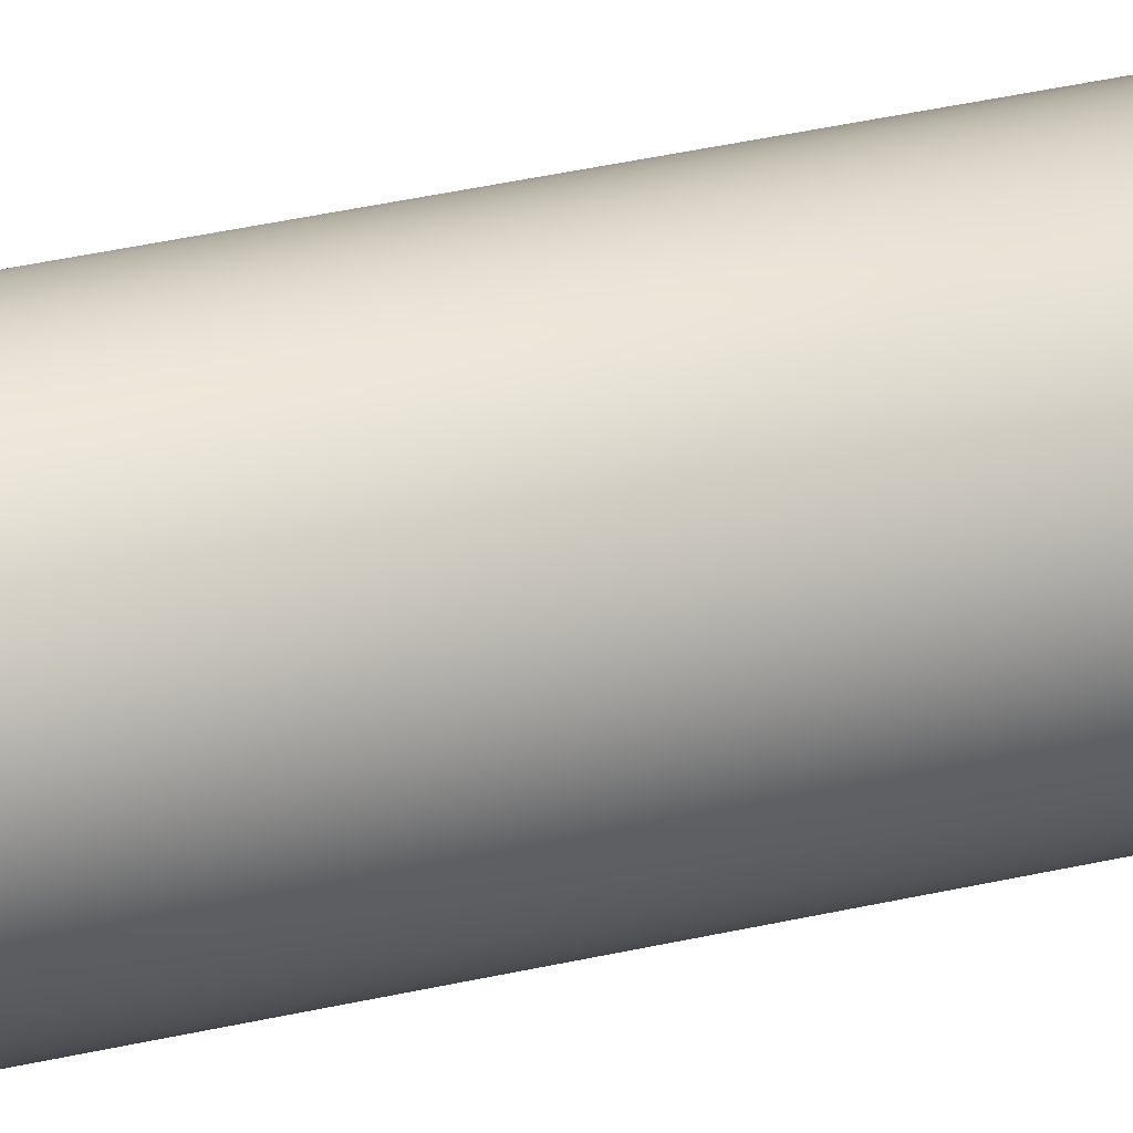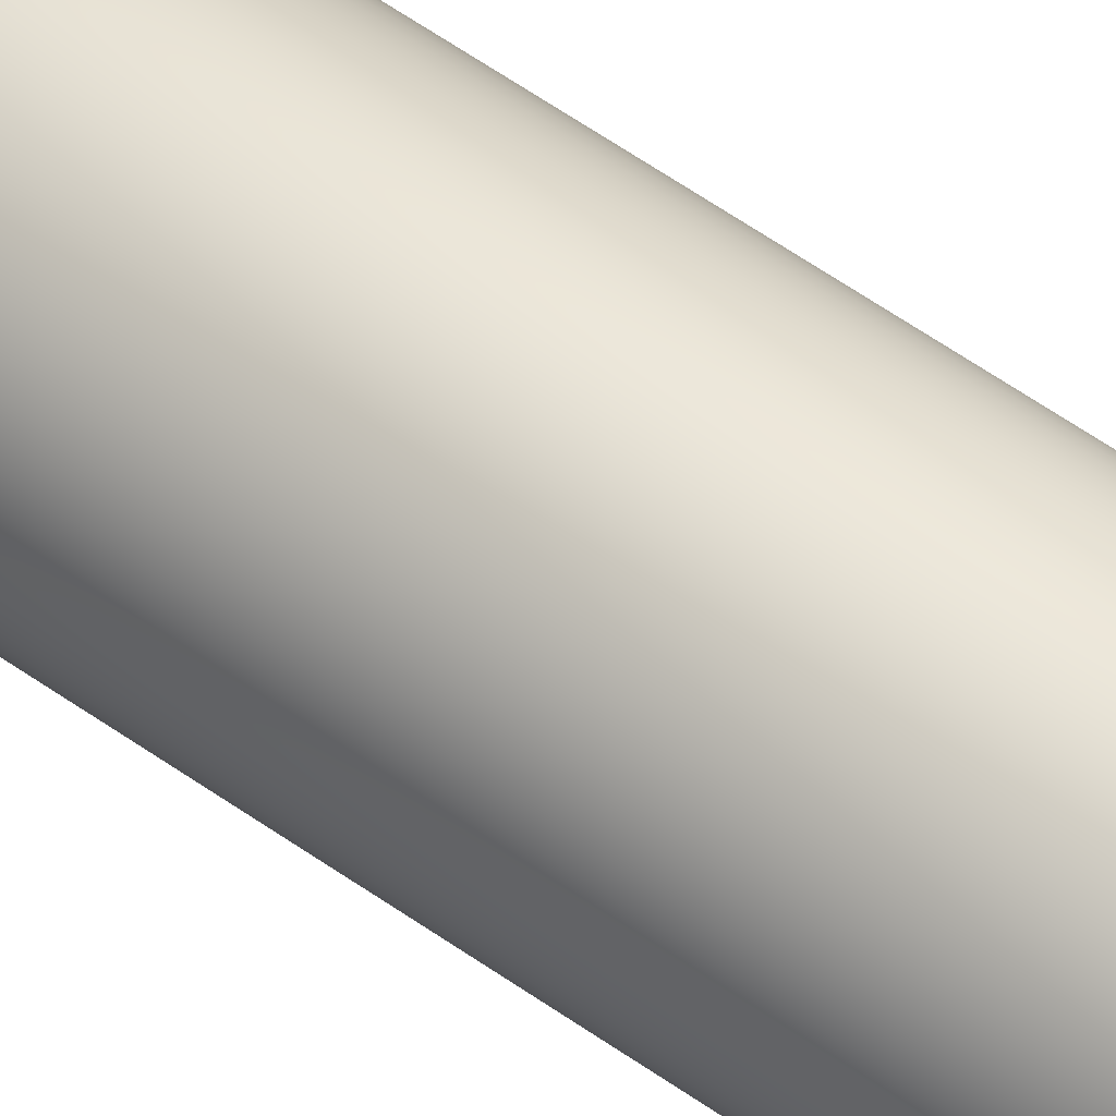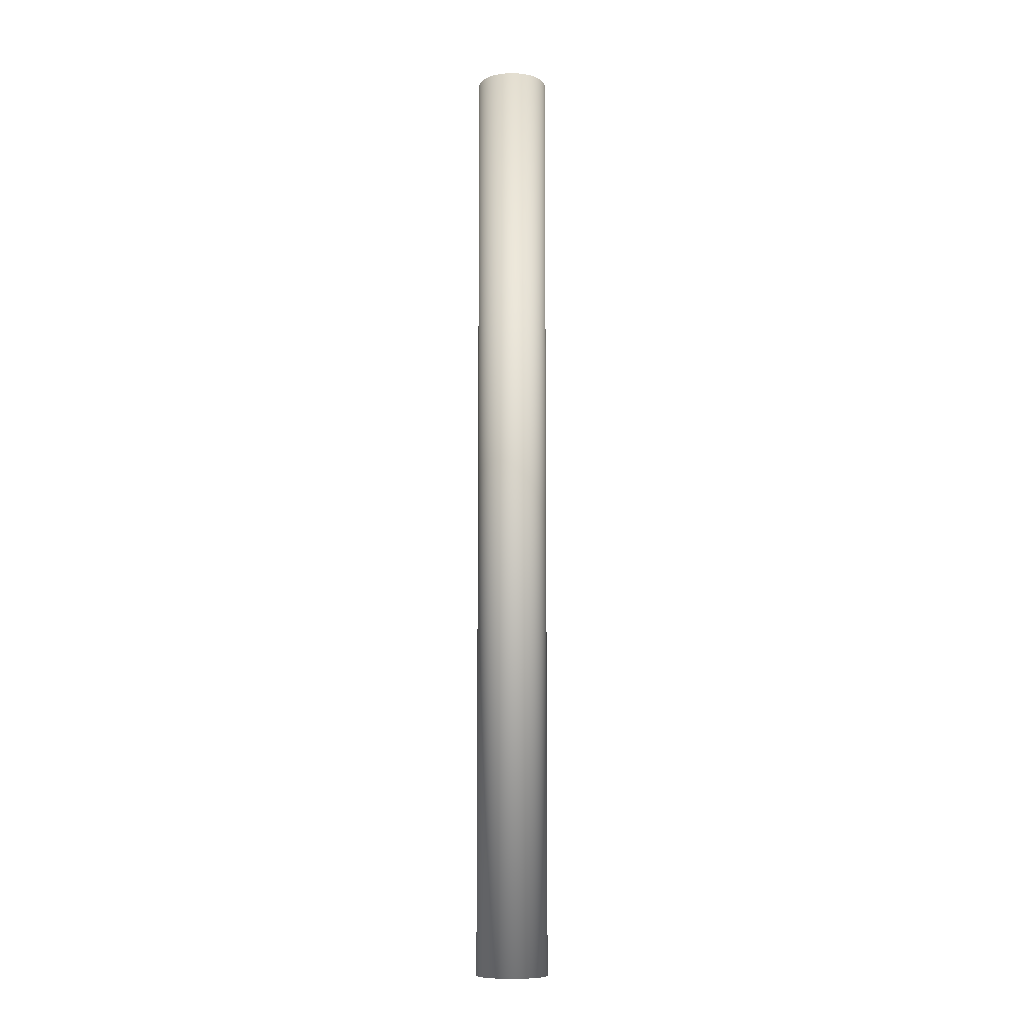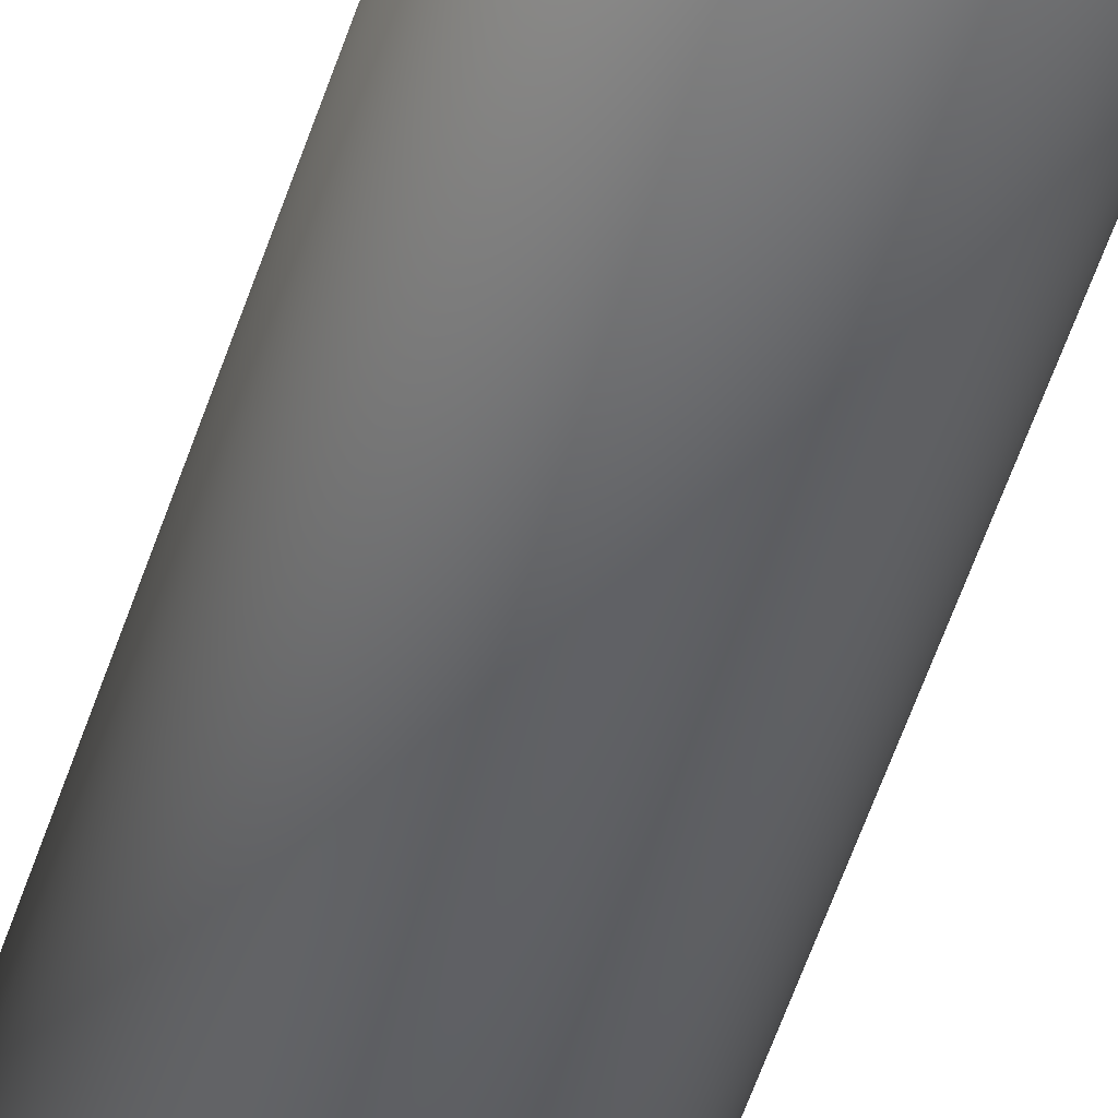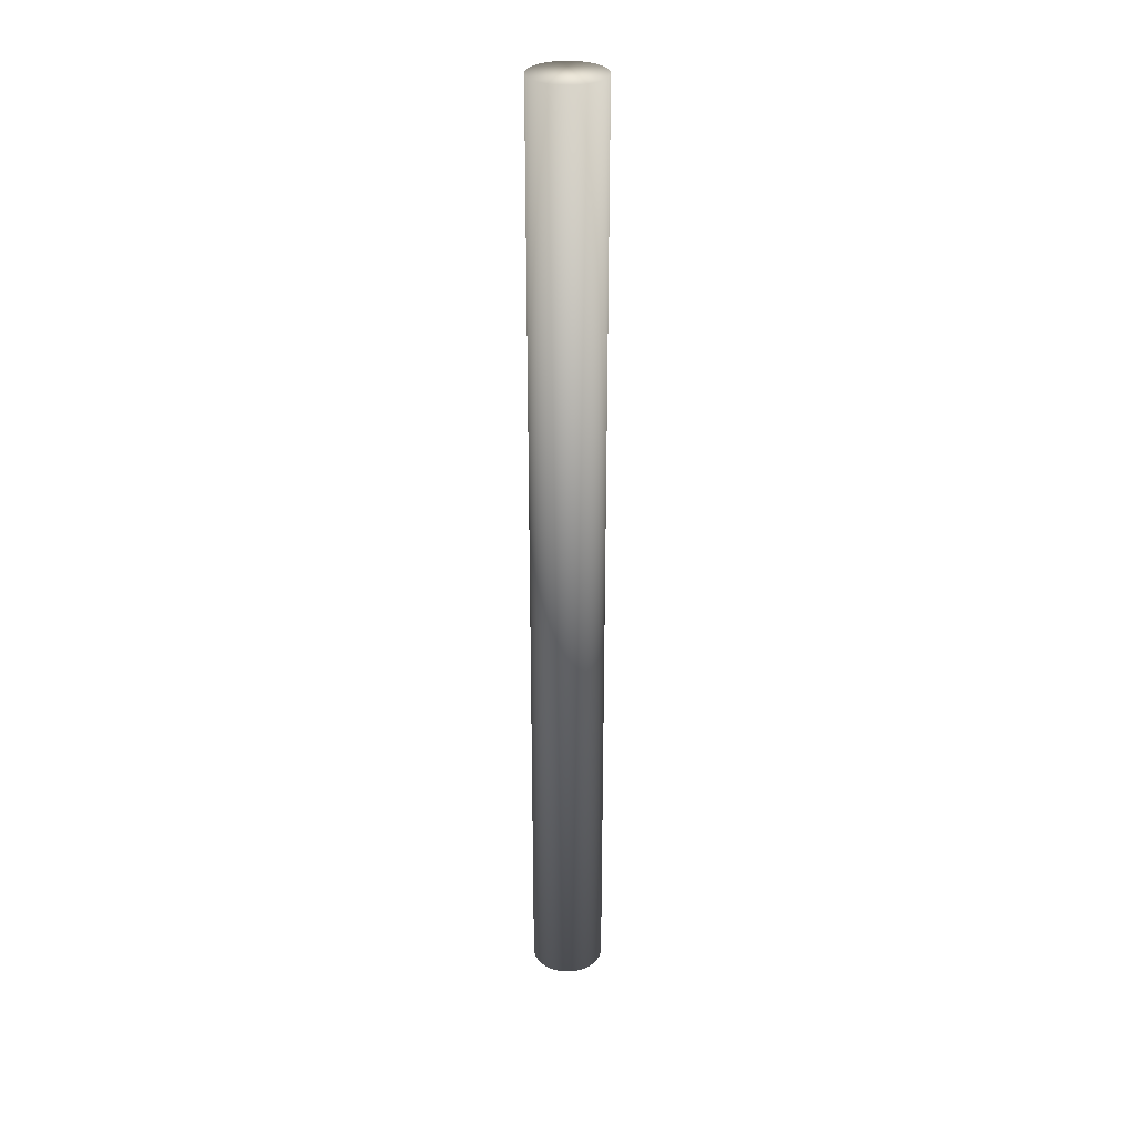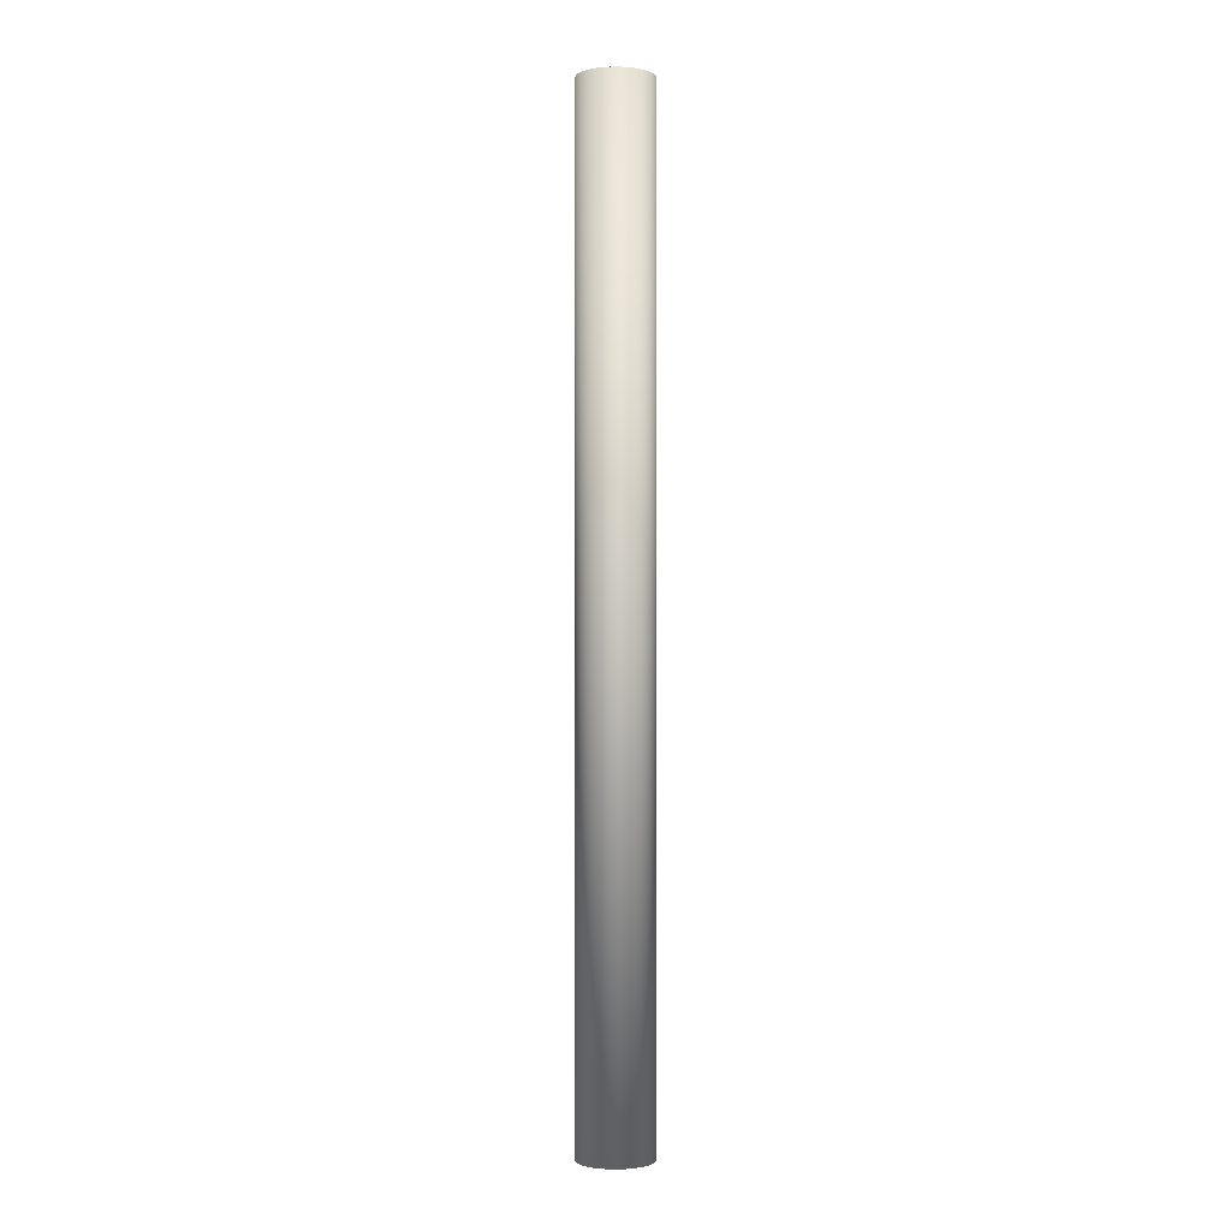
<metadata>
{"format":"obj","ext":"obj","renderer":"f3d","projection":"perspective","resolution":1024,"background":"white","views":[{"elev":23.3,"azim":65.5,"up":"+Z"},{"elev":49.9,"azim":129.2,"up":"+Z"},{"elev":-9.6,"azim":-61.0,"up":"+Y"},{"elev":-45.7,"azim":164.1,"up":"+Z"},{"elev":30.3,"azim":10.3,"up":"+Y"},{"elev":-1.4,"azim":-39.5,"up":"+Y"}]}
</metadata>
<code>
o SupportPin_Cylinder.011
v -1.637 0.3259 0.4813
v -1.637 -0.09831 0.4813
v -1.637 0.3259 0.4828
v -1.637 -0.09831 0.4828
v -1.638 0.3259 0.4843
v -1.638 -0.09831 0.4843
v -1.638 0.3259 0.4859
v -1.638 -0.09831 0.4859
v -1.638 0.3259 0.4875
v -1.638 -0.09831 0.4875
v -1.638 0.3259 0.4891
v -1.638 -0.09831 0.4891
v -1.637 0.3259 0.4906
v -1.637 -0.09831 0.4906
v -1.637 0.3259 0.4921
v -1.637 -0.09831 0.4921
v -1.636 0.3259 0.4936
v -1.636 -0.09831 0.4936
v -1.636 0.3259 0.495
v -1.636 -0.09831 0.495
v -1.635 0.3259 0.4964
v -1.635 -0.09831 0.4964
v -1.634 0.3259 0.4976
v -1.634 -0.09831 0.4976
v -1.633 0.3259 0.4987
v -1.633 -0.09831 0.4987
v -1.632 0.3259 0.4998
v -1.632 -0.09831 0.4998
v -1.63 0.3259 0.5007
v -1.63 -0.09831 0.5007
v -1.629 0.3259 0.5015
v -1.629 -0.09831 0.5015
v -1.628 0.3259 0.5021
v -1.628 -0.09831 0.5021
v -1.626 0.3259 0.5026
v -1.626 -0.09831 0.5026
v -1.625 0.3259 0.503
v -1.625 -0.09831 0.503
v -1.623 0.3259 0.5031
v -1.623 -0.09831 0.5031
v -1.621 0.3259 0.5032
v -1.621 -0.09831 0.5032
v -1.62 0.3259 0.5031
v -1.62 -0.09831 0.5031
v -1.618 0.3259 0.5028
v -1.618 -0.09831 0.5028
v -1.617 0.3259 0.5024
v -1.617 -0.09831 0.5024
v -1.615 0.3259 0.5018
v -1.615 -0.09831 0.5018
v -1.614 0.3259 0.5011
v -1.614 -0.09831 0.5011
v -1.613 0.3259 0.5003
v -1.613 -0.09831 0.5003
v -1.611 0.3259 0.4993
v -1.611 -0.09831 0.4993
v -1.61 0.3259 0.4982
v -1.61 -0.09831 0.4982
v -1.609 0.3259 0.497
v -1.609 -0.09831 0.497
v -1.608 0.3259 0.4957
v -1.608 -0.09831 0.4957
v -1.607 0.3259 0.4944
v -1.607 -0.09831 0.4944
v -1.607 0.3259 0.4929
v -1.607 -0.09831 0.4929
v -1.606 0.3259 0.4914
v -1.606 -0.09831 0.4914
v -1.606 0.3259 0.4899
v -1.606 -0.09831 0.4899
v -1.606 0.3259 0.4883
v -1.606 -0.09831 0.4883
v -1.606 0.3259 0.4867
v -1.606 -0.09831 0.4867
v -1.606 0.3259 0.4852
v -1.606 -0.09831 0.4852
v -1.606 0.3259 0.4836
v -1.606 -0.09831 0.4836
v -1.607 0.3259 0.4821
v -1.607 -0.09831 0.4821
v -1.607 0.3259 0.4806
v -1.607 -0.09831 0.4806
v -1.608 0.3259 0.4792
v -1.608 -0.09831 0.4792
v -1.609 0.3259 0.4779
v -1.609 -0.09831 0.4779
v -1.61 0.3259 0.4766
v -1.61 -0.09831 0.4766
v -1.611 0.3259 0.4755
v -1.611 -0.09831 0.4755
v -1.612 0.3259 0.4744
v -1.612 -0.09831 0.4744
v -1.613 0.3259 0.4735
v -1.613 -0.09831 0.4735
v -1.615 0.3259 0.4728
v -1.615 -0.09831 0.4728
v -1.616 0.3259 0.4721
v -1.616 -0.09831 0.4721
v -1.617 0.3259 0.4716
v -1.617 -0.09831 0.4716
v -1.619 0.3259 0.4713
v -1.619 -0.09831 0.4713
v -1.621 0.3259 0.4711
v -1.621 -0.09831 0.4711
v -1.622 0.3259 0.471
v -1.622 -0.09831 0.471
v -1.624 0.3259 0.4711
v -1.624 -0.09831 0.4711
v -1.625 0.3259 0.4714
v -1.625 -0.09831 0.4714
v -1.627 0.3259 0.4718
v -1.627 -0.09831 0.4718
v -1.628 0.3259 0.4724
v -1.628 -0.09831 0.4724
v -1.63 0.3259 0.4731
v -1.63 -0.09831 0.4731
v -1.631 0.3259 0.474
v -1.631 -0.09831 0.474
v -1.632 0.3259 0.4749
v -1.632 -0.09831 0.4749
v -1.633 0.3259 0.476
v -1.633 -0.09831 0.476
v -1.634 0.3259 0.4772
v -1.634 -0.09831 0.4772
v -1.635 0.3259 0.4785
v -1.635 -0.09831 0.4785
v -1.636 0.3259 0.4799
v -1.636 -0.09831 0.4799
f 1 2 4 3
f 3 4 6 5
f 5 6 8 7
f 7 8 10 9
f 9 10 12 11
f 11 12 14 13
f 13 14 16 15
f 15 16 18 17
f 17 18 20 19
f 19 20 22 21
f 21 22 24 23
f 23 24 26 25
f 25 26 28 27
f 27 28 30 29
f 29 30 32 31
f 31 32 34 33
f 33 34 36 35
f 35 36 38 37
f 37 38 40 39
f 39 40 42 41
f 41 42 44 43
f 43 44 46 45
f 45 46 48 47
f 47 48 50 49
f 49 50 52 51
f 51 52 54 53
f 53 54 56 55
f 55 56 58 57
f 57 58 60 59
f 59 60 62 61
f 61 62 64 63
f 63 64 66 65
f 65 66 68 67
f 67 68 70 69
f 69 70 72 71
f 71 72 74 73
f 73 74 76 75
f 75 76 78 77
f 77 78 80 79
f 79 80 82 81
f 81 82 84 83
f 83 84 86 85
f 85 86 88 87
f 87 88 90 89
f 89 90 92 91
f 91 92 94 93
f 93 94 96 95
f 95 96 98 97
f 97 98 100 99
f 99 100 102 101
f 101 102 104 103
f 103 104 106 105
f 105 106 108 107
f 107 108 110 109
f 109 110 112 111
f 111 112 114 113
f 113 114 116 115
f 115 116 118 117
f 117 118 120 119
f 119 120 122 121
f 121 122 124 123
f 123 124 126 125
f 4 2 128 126 124 122 120 118 116 114 112 110 108 106 104 102 100 98 96 94 92 90 88 86 84 82 80 78 76 74 72 70 68 66 64 62 60 58 56 54 52 50 48 46 44 42 40 38 36 34 32 30 28 26 24 22 20 18 16 14 12 10 8 6
f 125 126 128 127
f 127 128 2 1
f 1 3 5 7 9 11 13 15 17 19 21 23 25 27 29 31 33 35 37 39 41 43 45 47 49 51 53 55 57 59 61 63 65 67 69 71 73 75 77 79 81 83 85 87 89 91 93 95 97 99 101 103 105 107 109 111 113 115 117 119 121 123 125 127

</code>
